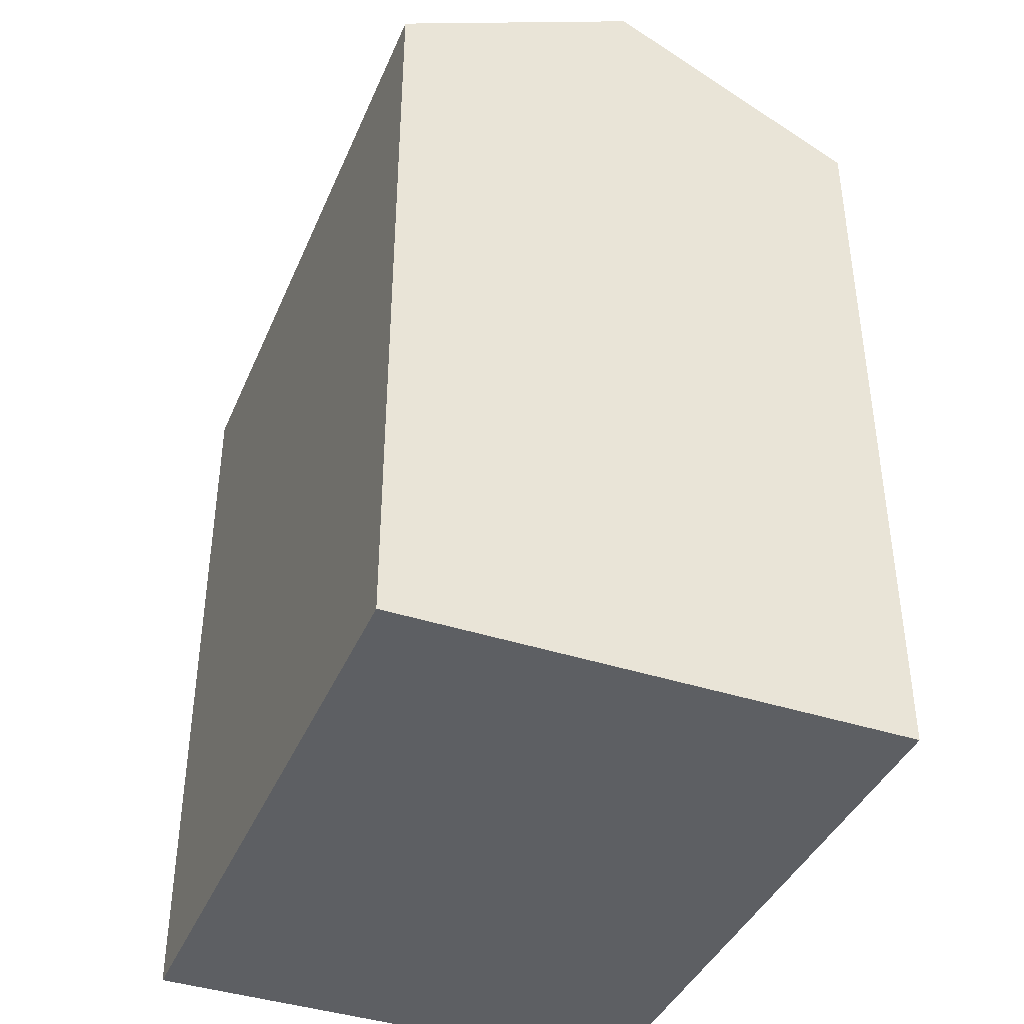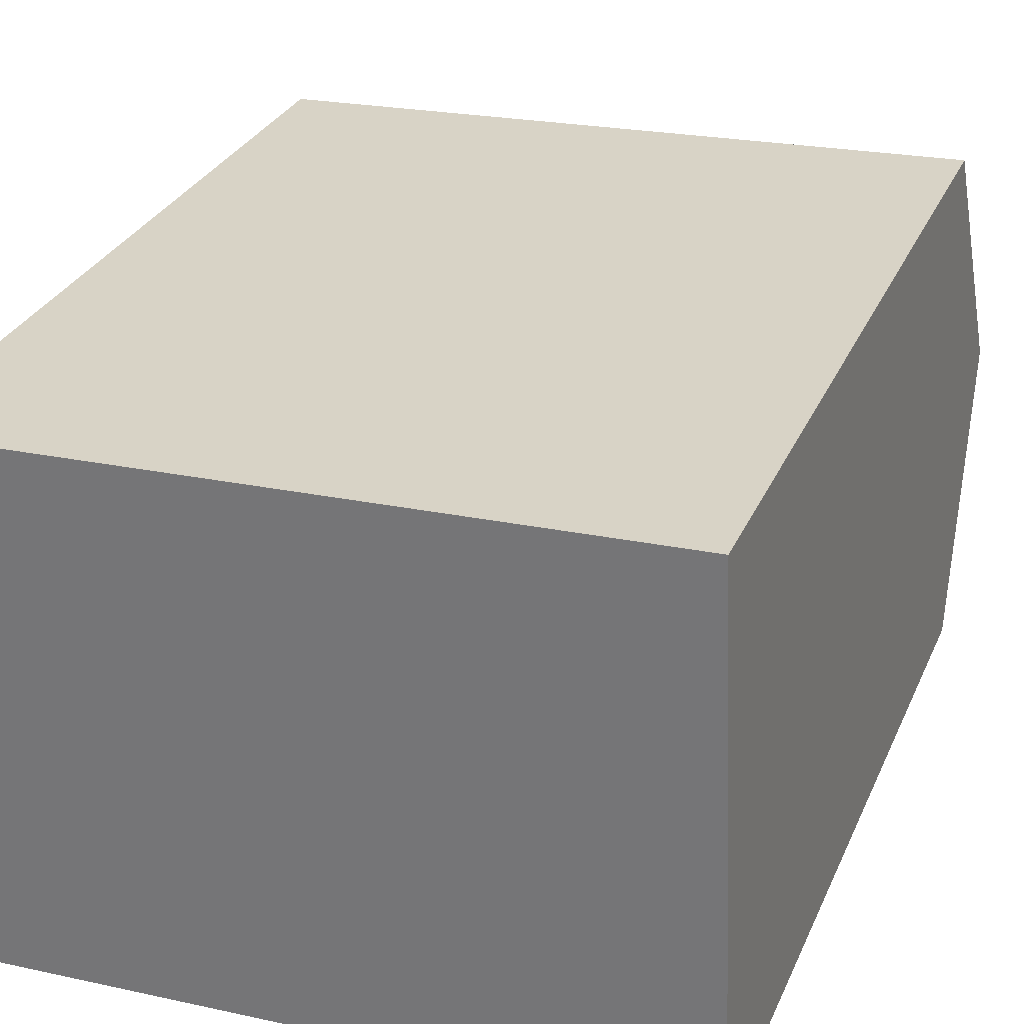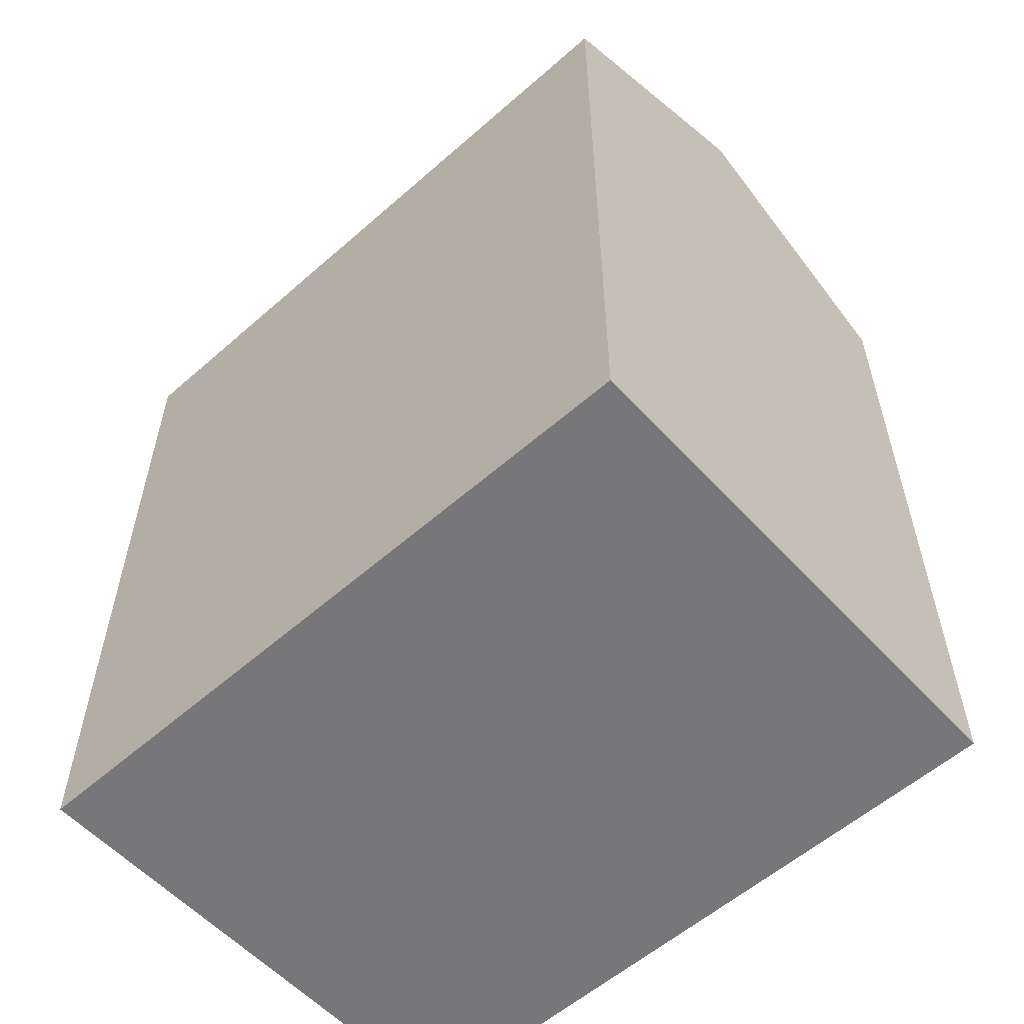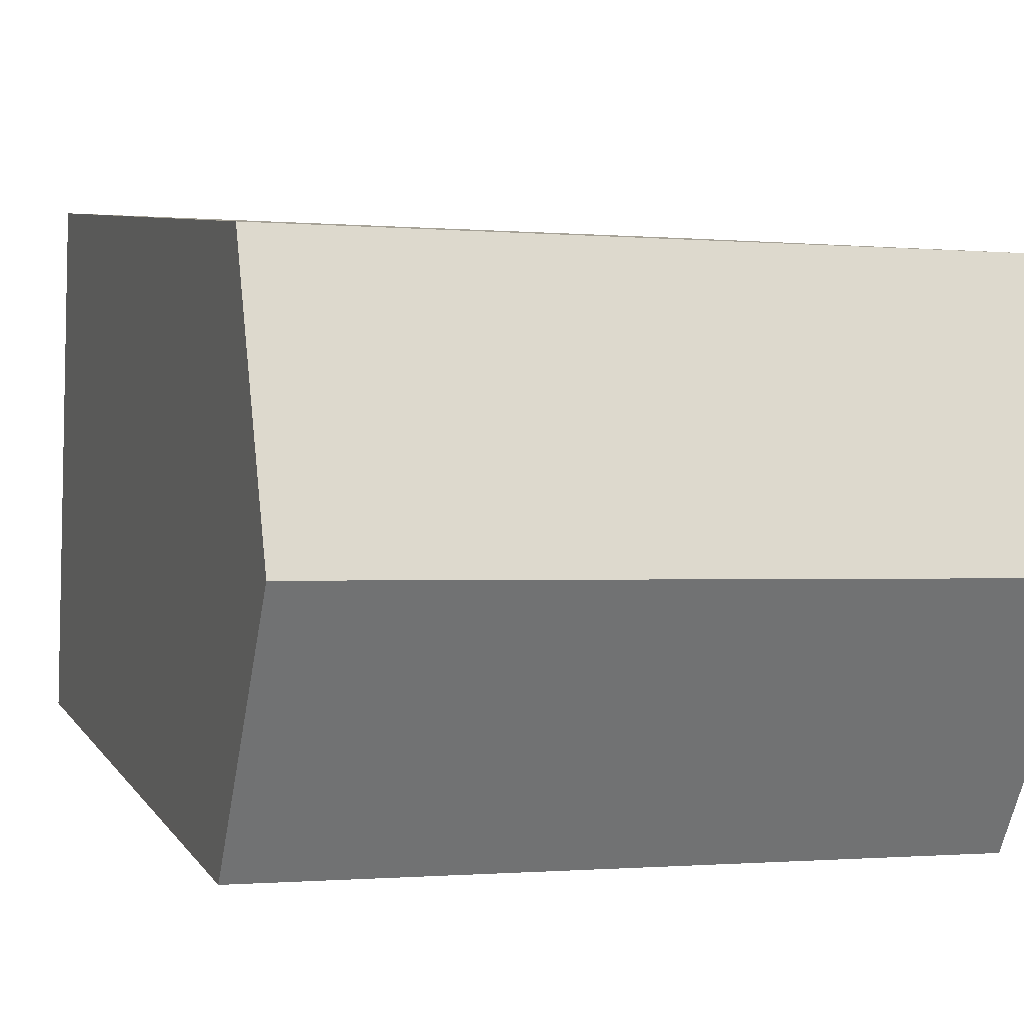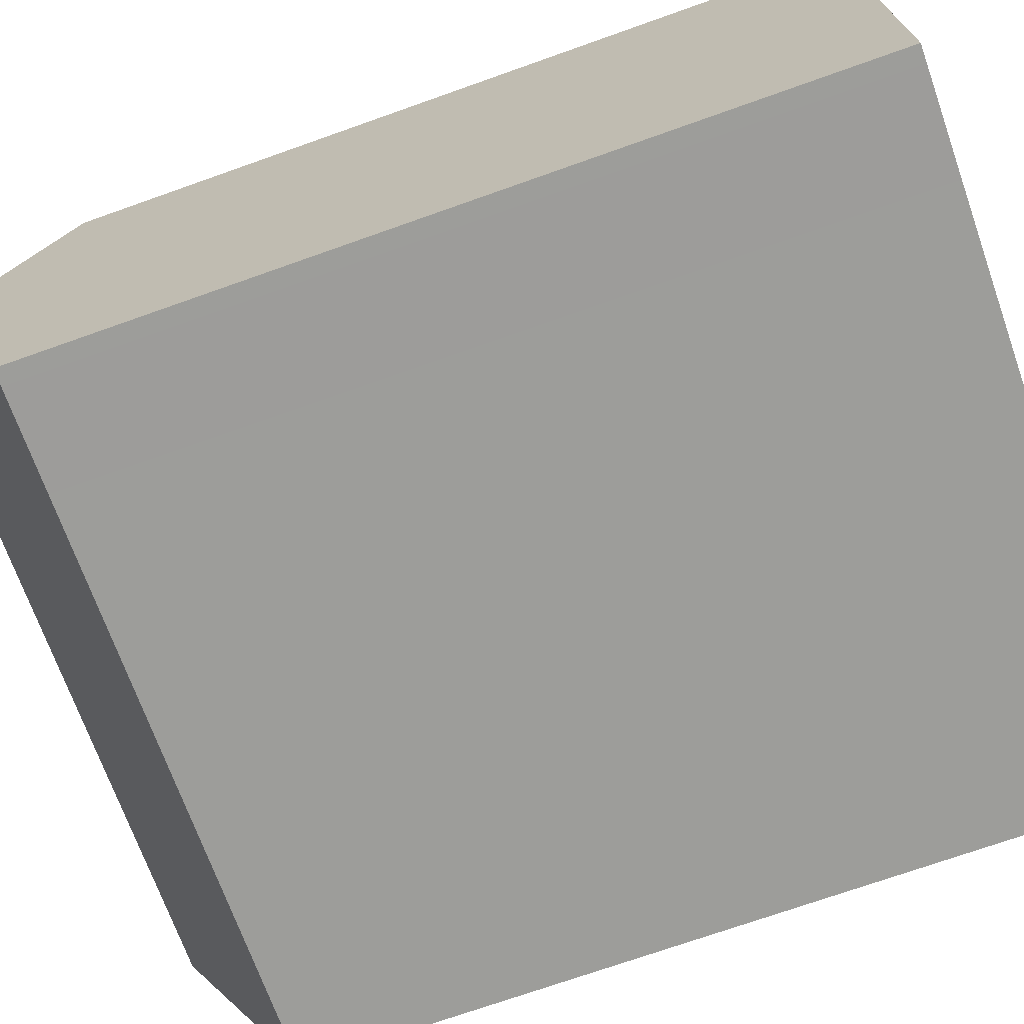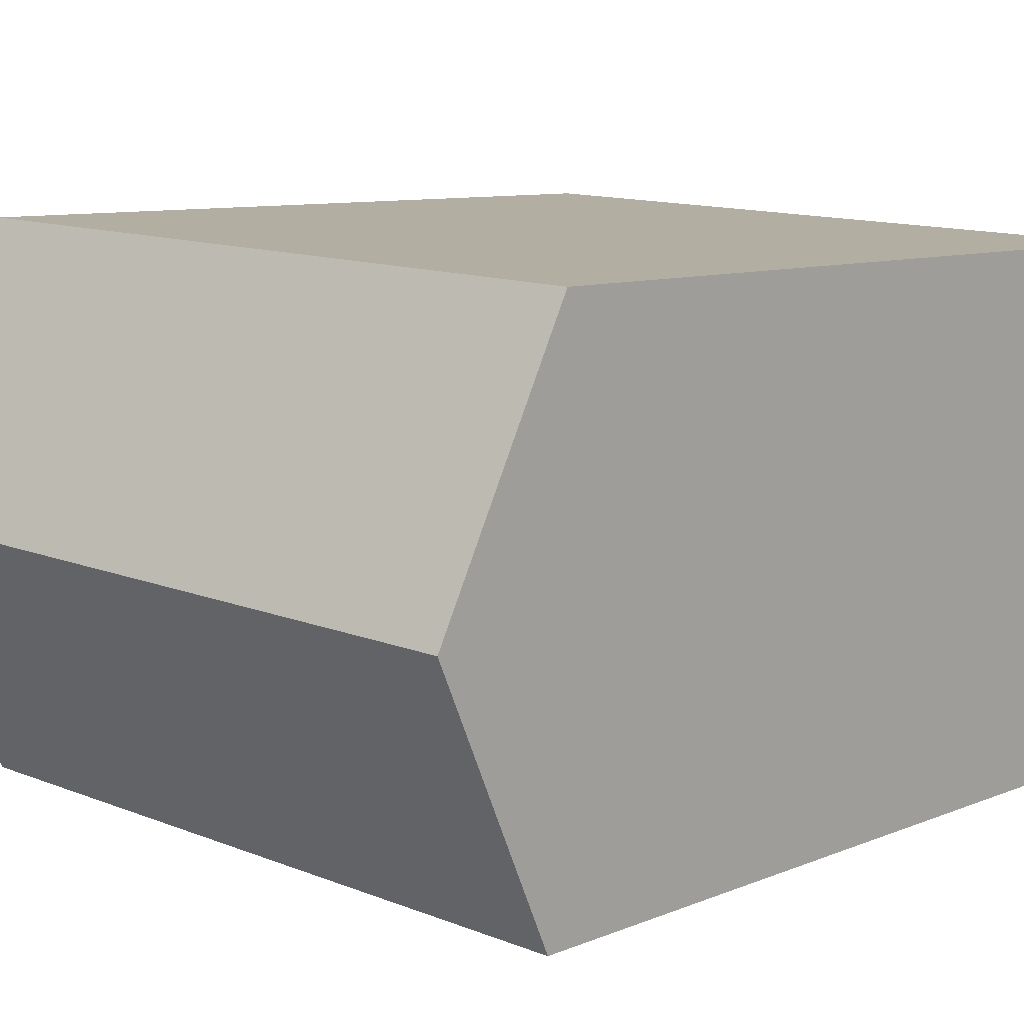
<metadata>
{"format":"obj","ext":"obj","renderer":"f3d","projection":"perspective","resolution":1024,"background":"white","views":[{"elev":-40.2,"azim":65.8,"up":"+Y"},{"elev":29.5,"azim":20.5,"up":"+Z"},{"elev":-57.2,"azim":-140.1,"up":"+Y"},{"elev":6.9,"azim":161.3,"up":"+Z"},{"elev":-72.6,"azim":-70.5,"up":"+Z"},{"elev":9.0,"azim":-137.6,"up":"+Z"}]}
</metadata>
<code>
v  0.0004067 19.08 -0.0006044
v  0.2172 3.865e-16 -6.312
v  0 0 0
v  0.2177 22.27 -6.313
v  0.4138 7.363e-16 -12.02
v  0.4142 19.38 -12.02
v  0.4341 7.724e-16 -12.61
v  0.4346 19.09 -12.62
v  0.8409 7.713e-16 -12.6
v  0.8413 19.09 -12.6
v  3.231 7.649e-16 -12.49
v  3.232 19.09 -12.49
v  17.23 7.272e-16 -11.88
v  17.23 19.09 -11.88
v  17.22 19.15 -11.75
v  17.22 7.193e-16 -11.75
v  16.98 22.27 -5.576
v  16.98 3.414e-16 -5.575
v  16.79 19.91 -0.912
v  16.79 5.581e-17 -0.9114
v  16.73 19.09 0.7157
v  16.73 -4.386e-17 0.7163
v  2.783 19.08 0.1183
v  2.783 -7.283e-18 0.1189
v  0.4212 19.08 0.0174
v  0.4208 -1.102e-18 0.018
g defaultobject
f 1 2 3
f 2 1 4
f 4 5 2
f 5 4 6
f 6 7 5
f 7 6 8
f 8 9 7
f 9 8 10
f 10 11 9
f 11 10 12
f 12 13 11
f 13 12 14
f 13 15 16
f 15 13 14
f 16 17 18
f 17 16 15
f 18 19 20
f 19 18 17
f 20 21 22
f 21 20 19
f 22 23 24
f 23 22 21
f 24 25 26
f 25 24 23
f 26 1 3
f 1 26 25
f 2 26 3
f 26 2 24
f 24 2 22
f 22 2 5
f 22 5 20
f 20 5 18
f 18 5 7
f 18 7 9
f 18 9 11
f 18 11 16
f 16 11 13
f 15 4 17
f 4 15 14
f 4 14 12
f 4 12 6
f 6 12 10
f 6 10 8
f 1 17 4
f 17 1 25
f 17 25 23
f 17 23 21
f 17 21 19

</code>
